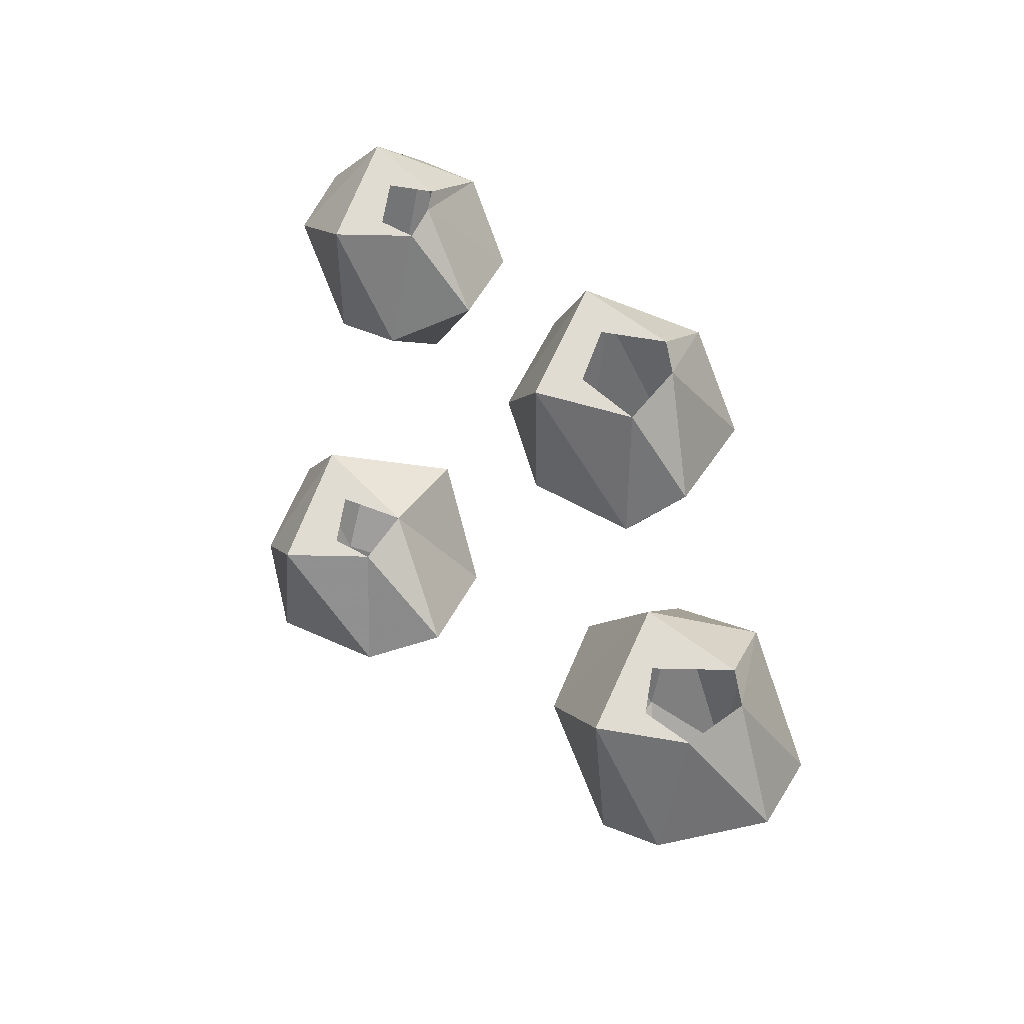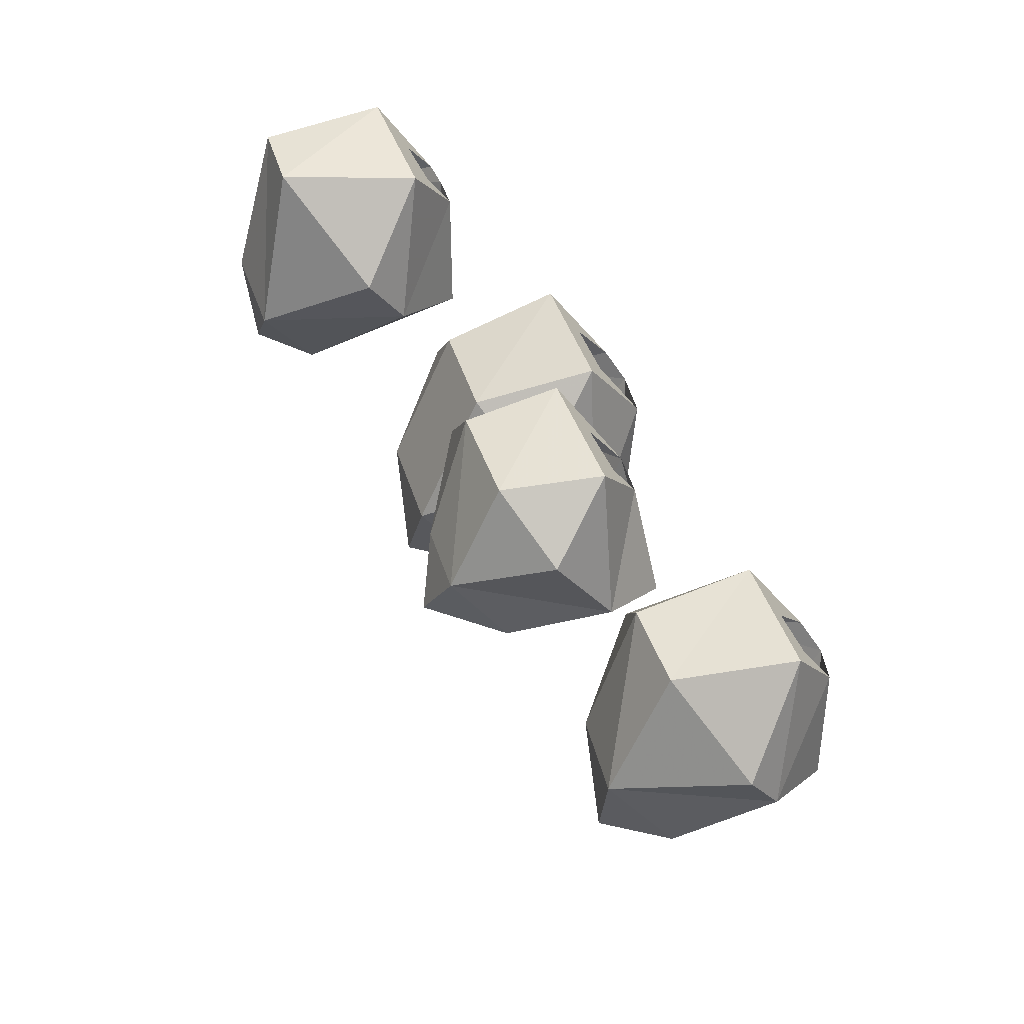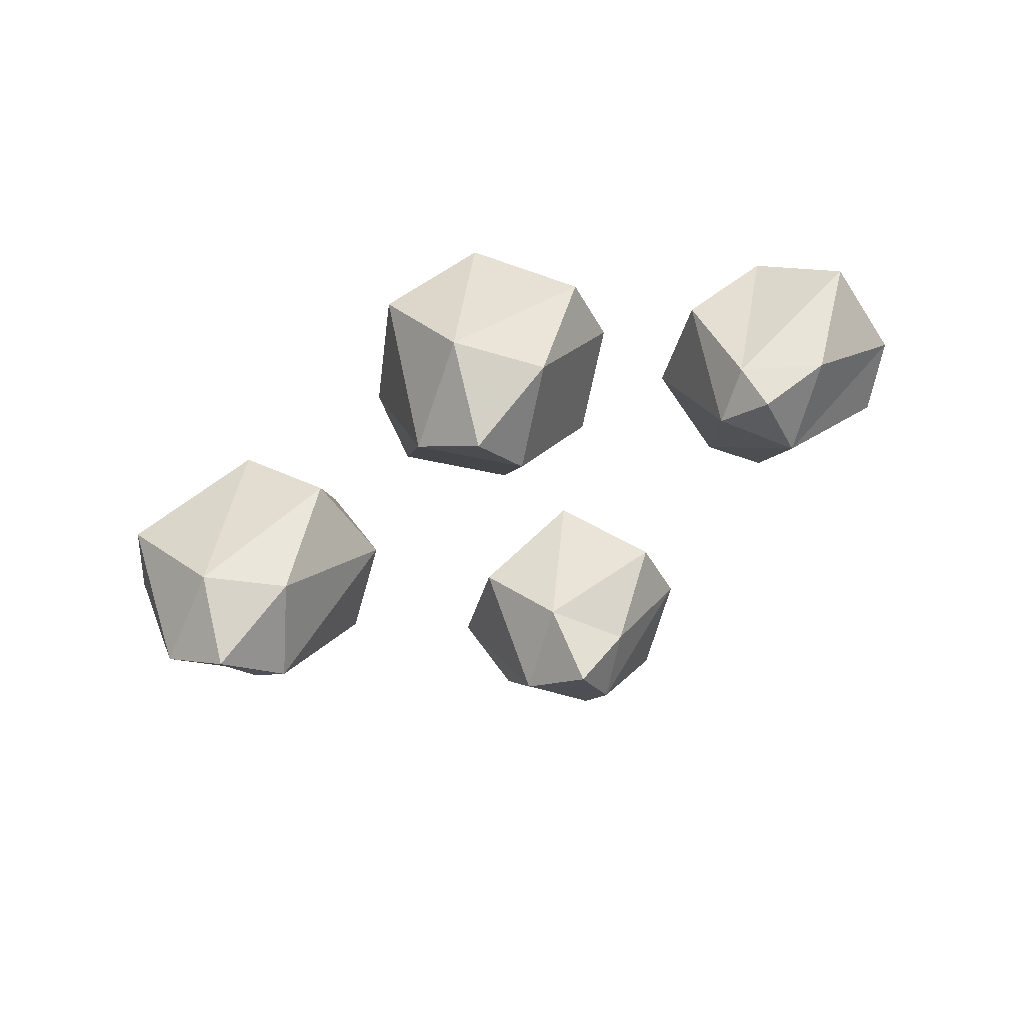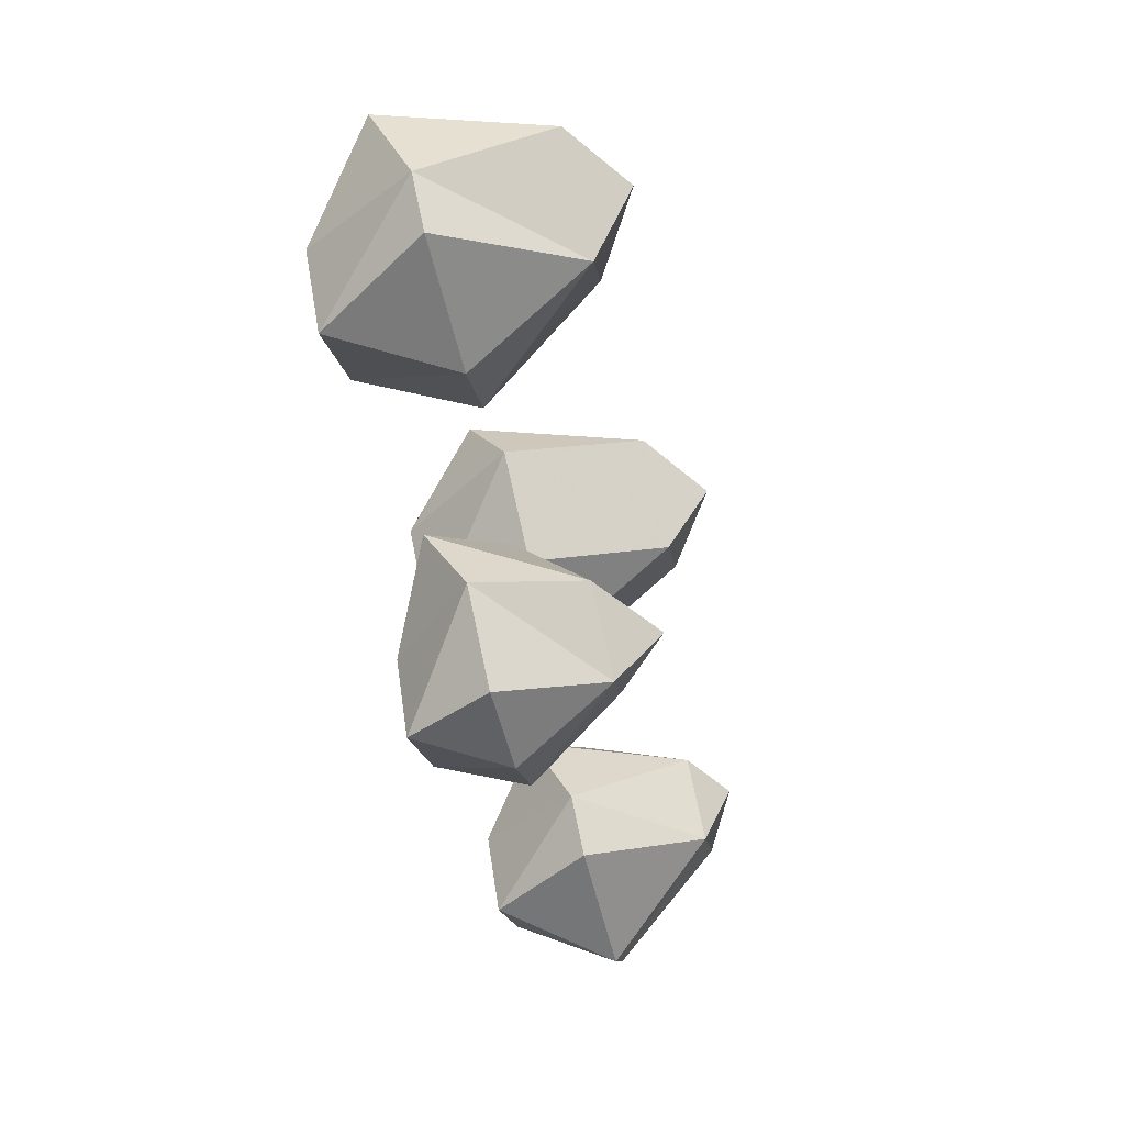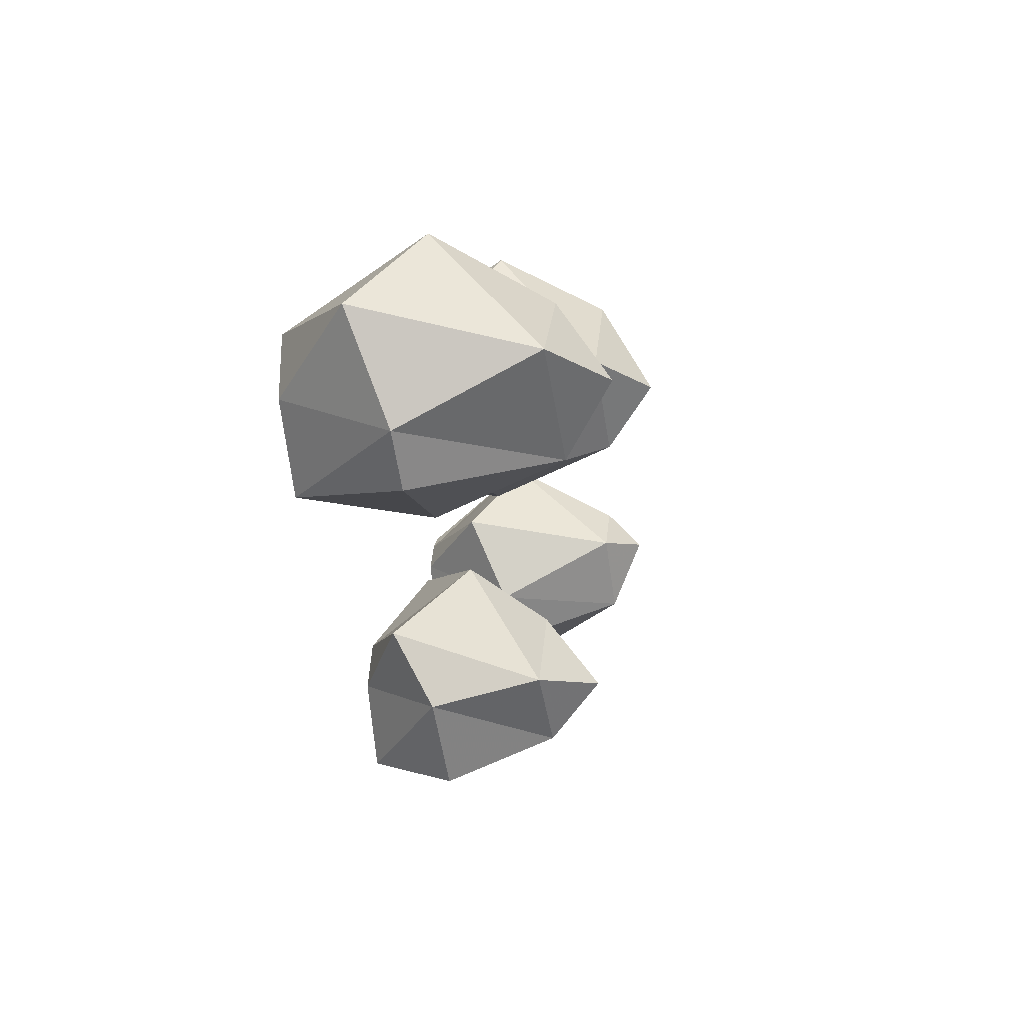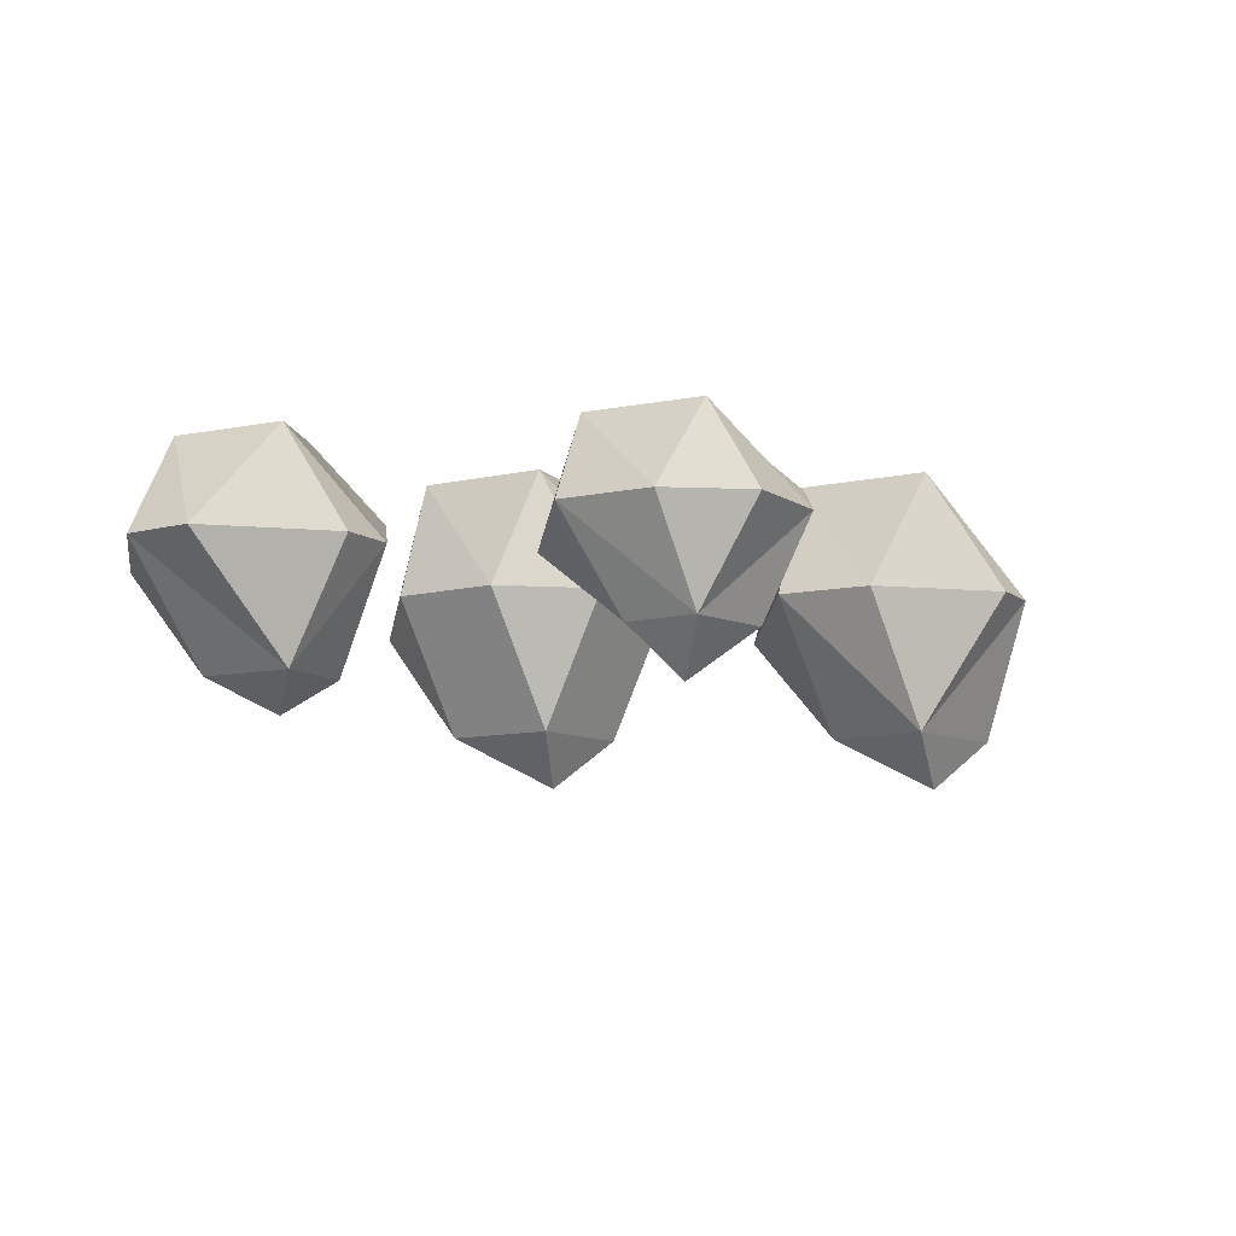
<metadata>
{"format":"obj","ext":"obj","renderer":"f3d","projection":"perspective","resolution":1024,"background":"white","views":[{"elev":69.1,"azim":-125.6,"up":"+Y"},{"elev":-68.5,"azim":129.3,"up":"+Z"},{"elev":-69.4,"azim":15.0,"up":"+Y"},{"elev":-74.2,"azim":-75.8,"up":"+Z"},{"elev":-24.4,"azim":-79.8,"up":"+Z"},{"elev":-9.1,"azim":151.8,"up":"+Y"}]}
</metadata>
<code>
v 0 0 0.04688
v 0.02344 -0.05469 0.04688
v -0.02344 -0.05469 0.03125
v -0.07031 -0.05469 0.05469
v -0.03906 0 0.07812
v -0.007812 0 0.07031
v 0.007812 0 0.09375
v 0.03125 0 0.1016
v 0.04688 -0.05469 0.09375
v -0.007812 -0.1172 0.05469
v -0.05469 -0.1172 0.07812
v -0.07812 -0.03906 0.08594
v -0.03125 0 0.1094
v -0.05469 -0.07031 0.1406
v -0.007812 -0.03906 0.1484
v -0.01562 0 0.1172
v 0.03906 -0.07031 0.125
v 0.01562 -0.1172 0.1016
v -0.02344 -0.1406 0.07812
v -0.02344 -0.1172 0.125
v 0 0 -0.1016
v 0.02344 -0.03906 -0.1016
v -0.01562 -0.03906 -0.1172
v -0.05469 -0.03906 -0.09375
v -0.02344 0 -0.07031
v -0.007812 0 -0.07812
v 0.007812 0 -0.0625
v 0.03125 0 -0.05469
v 0.04688 -0.03906 -0.0625
v 0 -0.08594 -0.09375
v -0.03906 -0.08594 -0.07812
v -0.07031 -0.02344 -0.0625
v -0.01562 0 -0.04688
v -0.04688 -0.05469 -0.02344
v 0 -0.02344 -0.007812
v 0.03906 -0.05469 -0.03125
v 0.01562 -0.08594 -0.0625
v -0.007812 -0.1094 -0.07031
v -0.01562 -0.08594 -0.03906
v 0.1328 0 0.01562
v 0.1719 -0.04688 0.01562
v 0.1094 -0.04688 0
v 0.08594 -0.04688 0.01562
v 0.1094 0 0.04688
v 0.125 0 0.03906
v 0.1406 0 0.05469
v 0.1641 0 0.0625
v 0.1875 -0.04688 0.04688
v 0.125 -0.1016 0.02344
v 0.09375 -0.1016 0.04688
v 0.07031 -0.03125 0.05469
v 0.1172 0 0.0625
v 0.09375 -0.05469 0.09375
v 0.1328 -0.03125 0.1016
v 0.125 0 0.07031
v 0.1719 -0.05469 0.09375
v 0.1484 -0.1016 0.0625
v 0.1172 -0.1172 0.05469
v 0.1094 -0.1016 0.07031
v -0.1562 0 -0.03125
v -0.125 -0.05469 -0.03125
v -0.1875 -0.05469 -0.04688
v -0.2109 -0.05469 -0.03125
v -0.1875 0 0
v -0.1641 0 -0.007812
v -0.1484 0 0.007812
v -0.125 0 0.02344
v -0.1016 -0.05469 0.007812
v -0.1562 -0.1172 -0.02344
v -0.2109 -0.1172 0
v -0.2344 -0.03906 0.01562
v -0.1875 0 0.03125
v -0.2188 -0.07031 0.05469
v -0.1562 -0.03906 0.07031
v -0.1719 0 0.03906
v -0.1172 -0.07031 0.05469
v -0.1406 -0.1172 0.02344
v -0.1797 -0.1406 0
v -0.1797 -0.1172 0.03906
f 1 2 3
f 1 3 4
f 1 4 5
f 1 5 6
f 1 6 7
f 1 7 8
f 1 8 2
f 2 8 9
f 2 9 10
f 2 10 3
f 3 10 4
f 4 10 11
f 4 11 12
f 4 12 5
f 5 12 13
f 13 12 14
f 13 14 15
f 13 15 16
f 16 15 8
f 16 8 7
f 8 17 9
f 9 17 18
f 9 18 10
f 10 18 19
f 10 19 11
f 11 19 20
f 11 20 14
f 11 14 12
f 15 17 8
f 17 15 20
f 17 20 18
f 18 20 19
f 14 20 15
f 21 22 23
f 21 23 24
f 21 24 25
f 21 25 26
f 21 26 27
f 21 27 28
f 21 28 22
f 22 28 29
f 22 29 30
f 22 30 23
f 23 30 24
f 24 30 31
f 24 31 32
f 24 32 25
f 25 32 33
f 33 32 34
f 33 34 35
f 33 35 33
f 33 35 28
f 33 28 27
f 28 36 29
f 29 36 37
f 29 37 30
f 30 37 38
f 30 38 31
f 31 38 39
f 31 39 34
f 31 34 32
f 35 36 28
f 36 35 39
f 36 39 37
f 37 39 38
f 34 39 35
f 40 41 42
f 40 42 43
f 40 43 44
f 40 44 45
f 40 45 46
f 40 46 47
f 40 47 41
f 41 47 48
f 41 48 49
f 41 49 42
f 42 49 43
f 43 49 50
f 43 50 51
f 43 51 44
f 44 51 52
f 52 51 53
f 52 53 54
f 52 54 55
f 55 54 47
f 55 47 46
f 47 56 48
f 48 56 57
f 48 57 49
f 49 57 58
f 49 58 50
f 50 58 59
f 50 59 53
f 50 53 51
f 54 56 47
f 56 54 59
f 56 59 57
f 57 59 58
f 53 59 54
f 60 61 62
f 60 62 63
f 60 63 64
f 60 64 65
f 60 65 66
f 60 66 67
f 60 67 61
f 61 67 68
f 61 68 69
f 61 69 62
f 62 69 63
f 63 69 70
f 63 70 71
f 63 71 64
f 64 71 72
f 72 71 73
f 72 73 74
f 72 74 75
f 75 74 67
f 75 67 66
f 67 76 68
f 68 76 77
f 68 77 69
f 69 77 78
f 69 78 70
f 70 78 79
f 70 79 73
f 70 73 71
f 74 76 67
f 76 74 79
f 76 79 77
f 77 79 78
f 73 79 74

</code>
